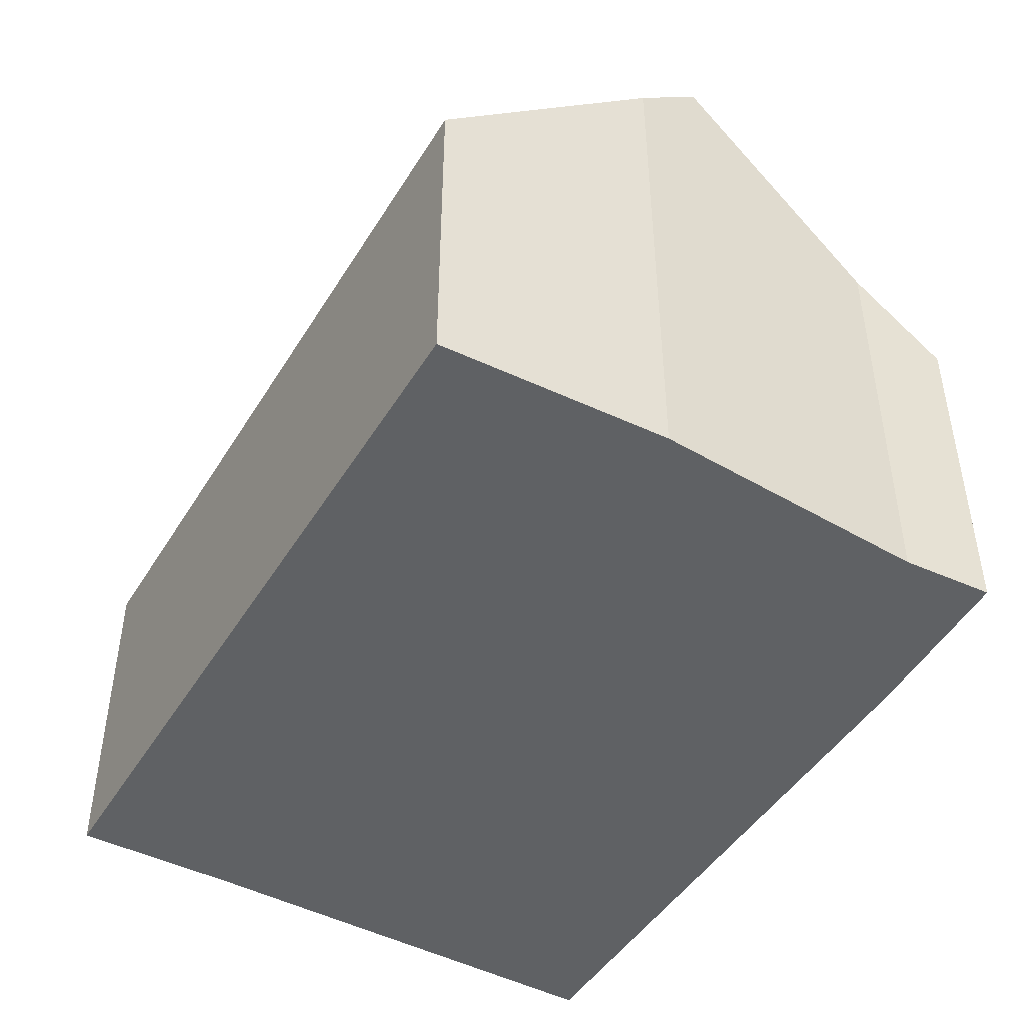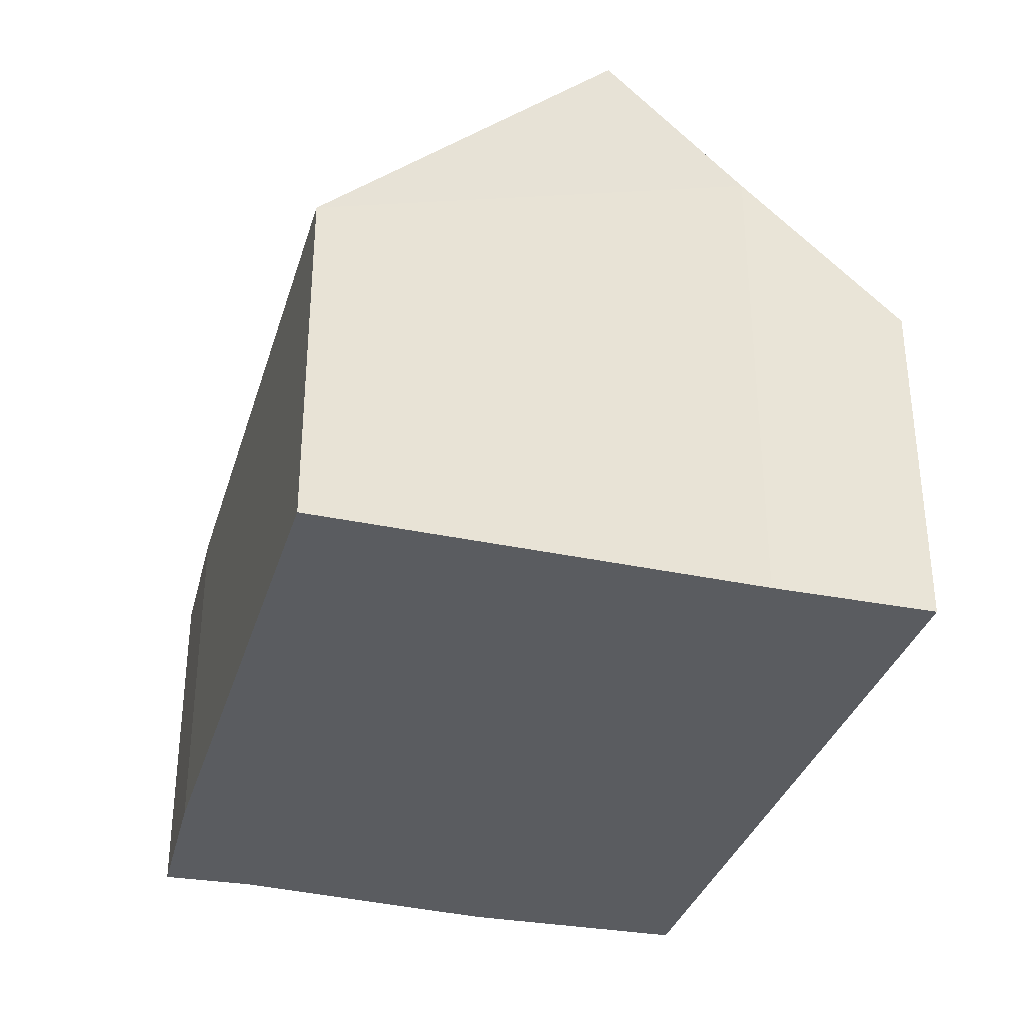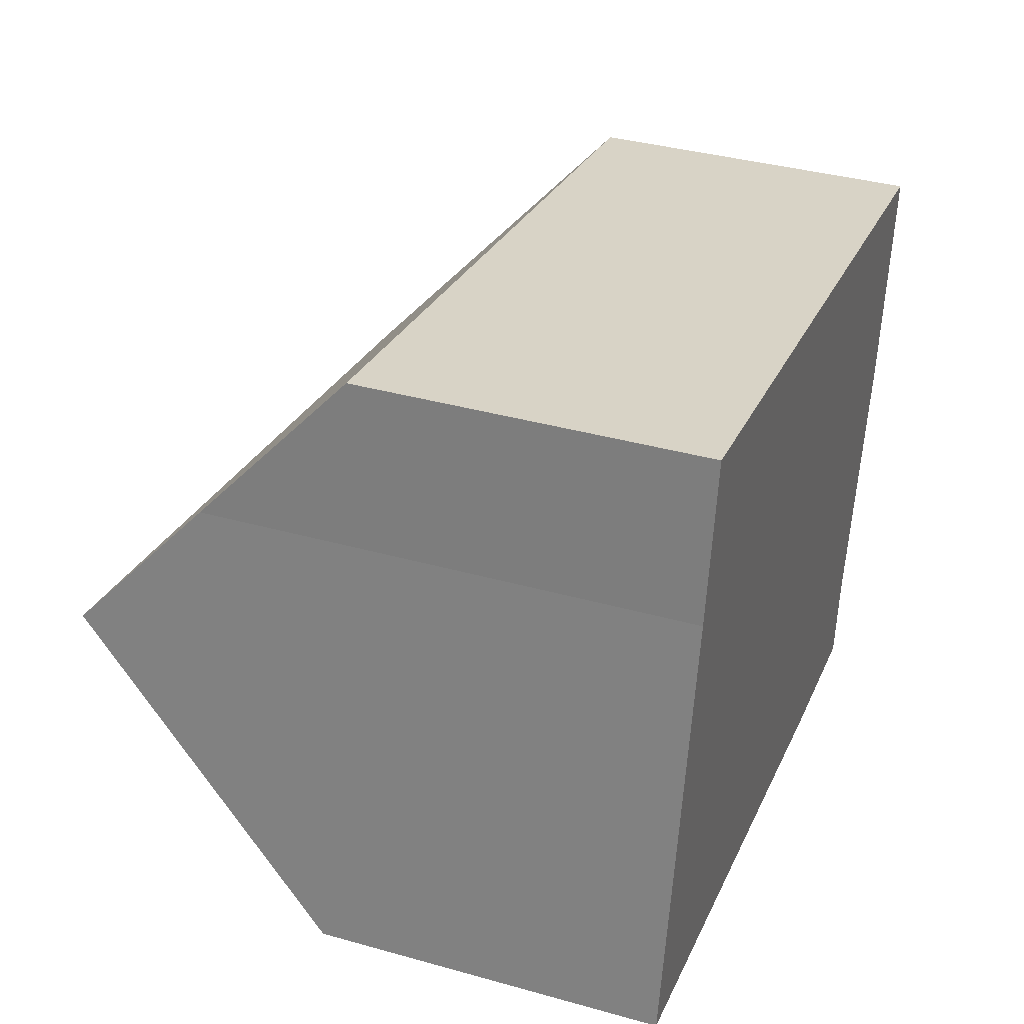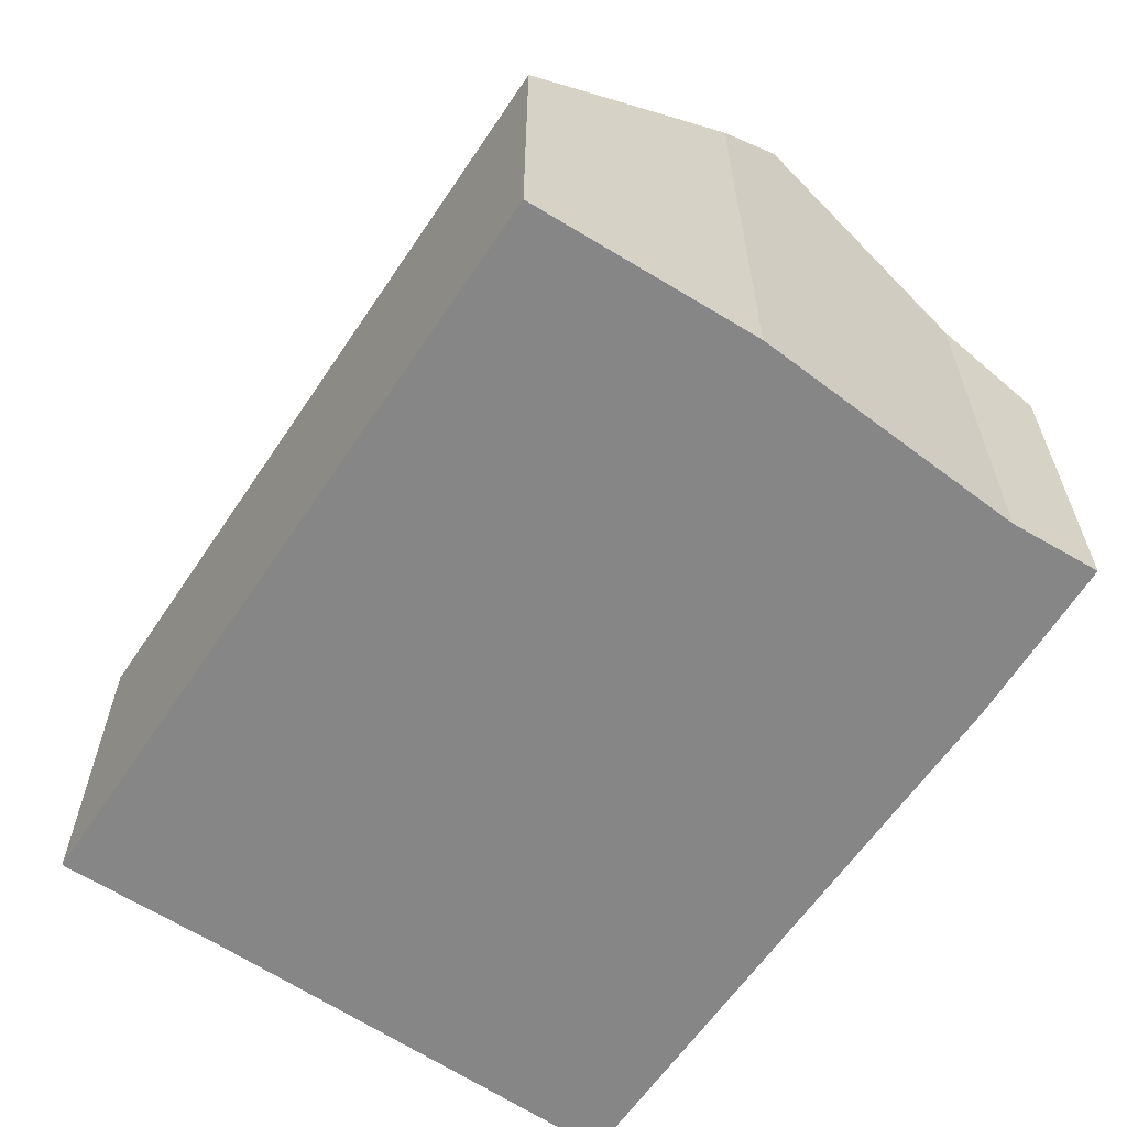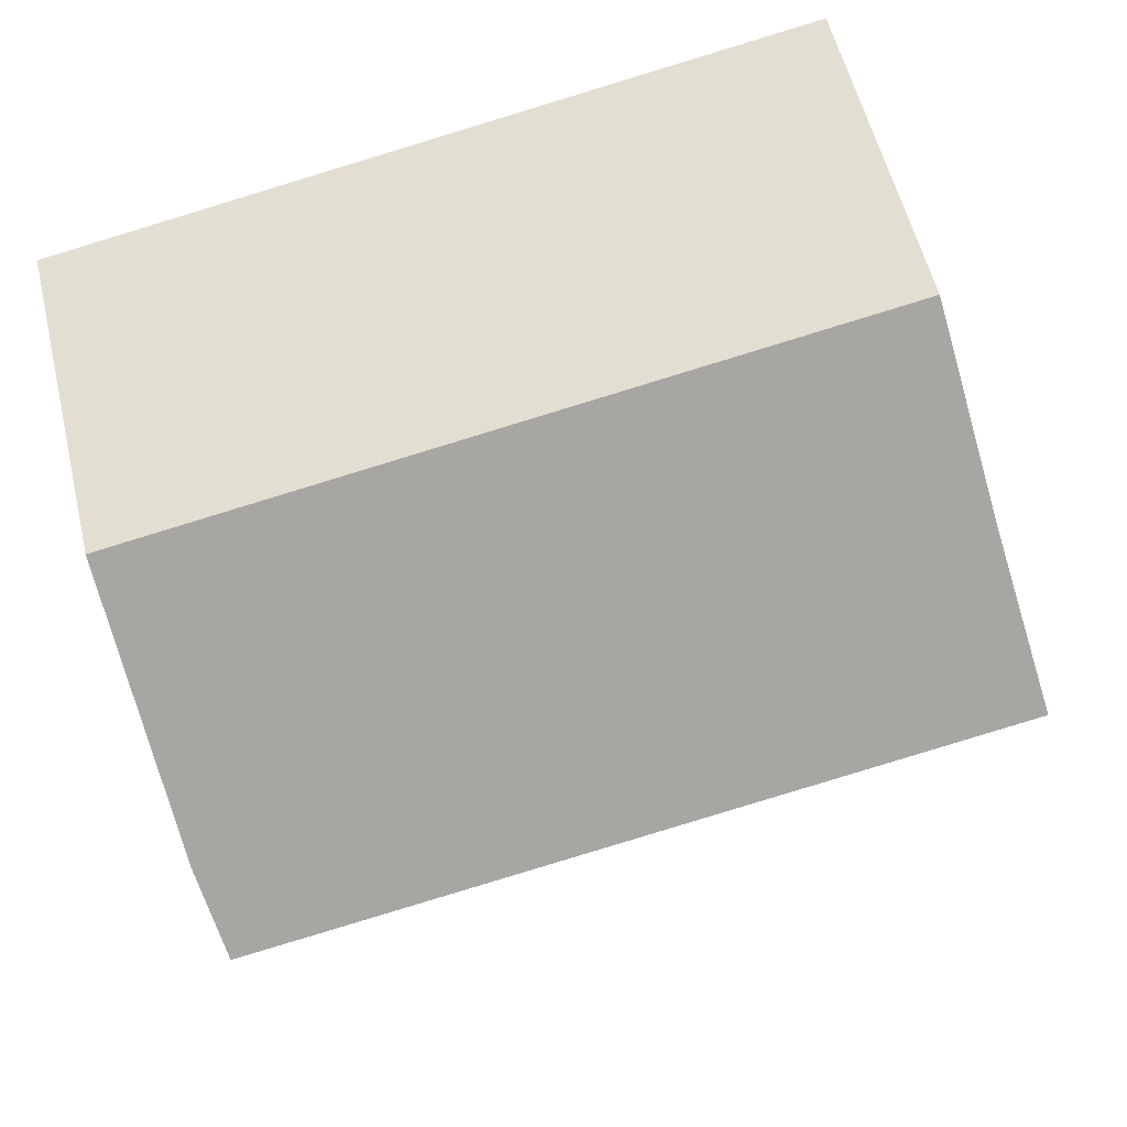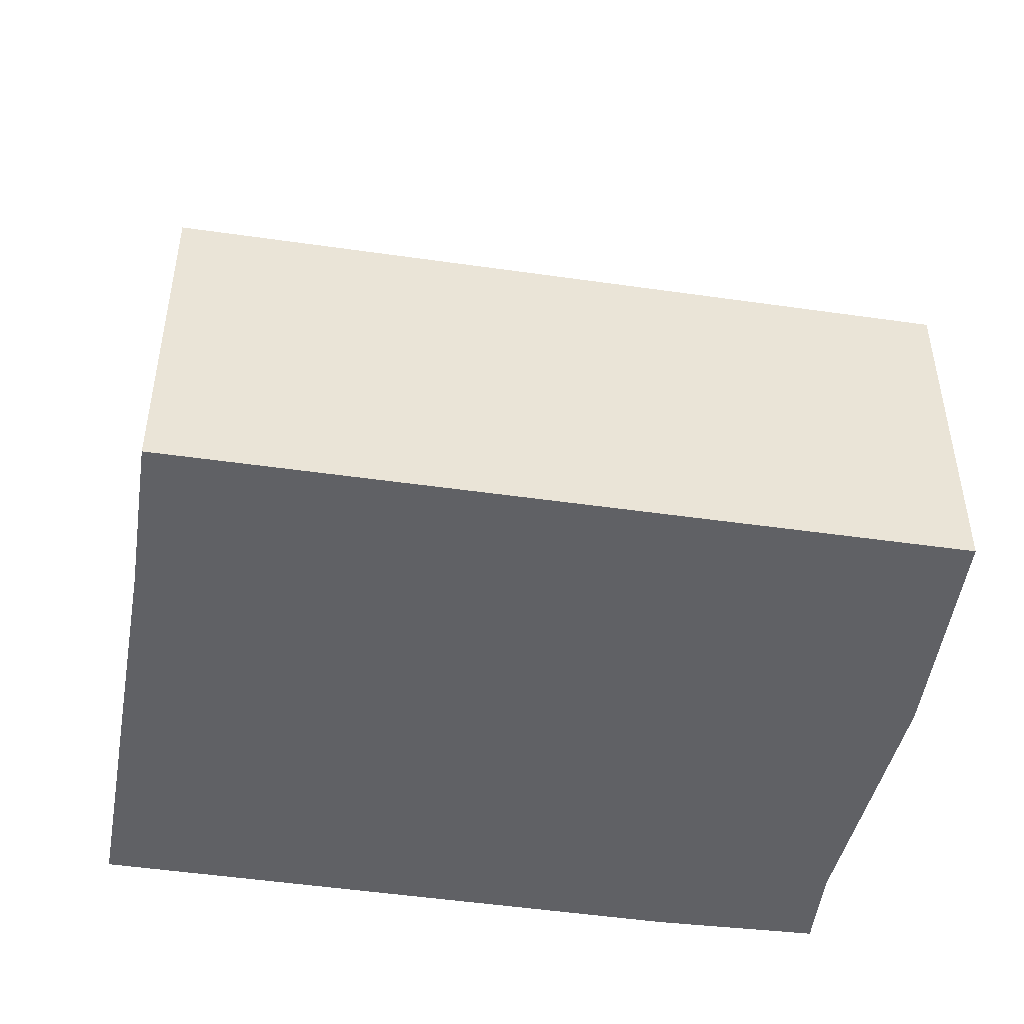
<metadata>
{"format":"obj","ext":"obj","renderer":"f3d","projection":"perspective","resolution":1024,"background":"white","views":[{"elev":-46.5,"azim":70.3,"up":"+Y"},{"elev":-33.7,"azim":-95.3,"up":"+Y"},{"elev":37.0,"azim":-70.1,"up":"+Z"},{"elev":-62.2,"azim":66.5,"up":"+Y"},{"elev":56.8,"azim":166.5,"up":"+Z"},{"elev":-47.1,"azim":1.0,"up":"+Y"}]}
</metadata>
<code>
v  9.99 6.486 2.641
v  1.324 4.054 6.997
v  10.39 4.054 5.361
v  9.784 7.234 1.82
v  1.001 5.754 5.104
v  0.679 7.234 3.464
v  9.185 5.063 -0.564
v  9.052 4.118 -1.625
v  7.075 4.056 -1.339
v  2.467 4.091 -0.467
v  0 4.11 2.517e-16
v  9.052 9.95e-17 -1.625
v  7.075 8.199e-17 -1.339
v  2.467 2.86e-17 -0.467
v  0 0 0
v  1.001 -3.125e-16 5.104
v  0.679 -2.121e-16 3.464
v  1.324 -4.284e-16 6.997
v  10.39 -3.283e-16 5.361
v  9.185 3.454e-17 -0.564
v  9.99 -1.617e-16 2.641
v  9.784 -1.114e-16 1.82
g defaultobject
f 1 2 3
f 2 1 4
f 2 4 5
f 5 4 6
f 7 6 4
f 6 7 8
f 6 8 9
f 6 9 10
f 6 10 11
f 12 9 8
f 9 12 13
f 13 10 9
f 10 13 14
f 10 14 11
f 11 14 15
f 11 5 6
f 5 11 15
f 5 15 16
f 16 15 17
f 16 2 5
f 2 16 18
f 18 3 2
f 3 18 19
f 20 8 7
f 8 20 12
f 3 21 1
f 21 3 19
f 1 7 4
f 7 1 21
f 7 21 20
f 20 21 22
f 14 17 15
f 17 14 16
f 16 14 13
f 16 13 18
f 18 13 19
f 19 13 20
f 20 13 12
f 19 20 22
f 19 22 21

</code>
